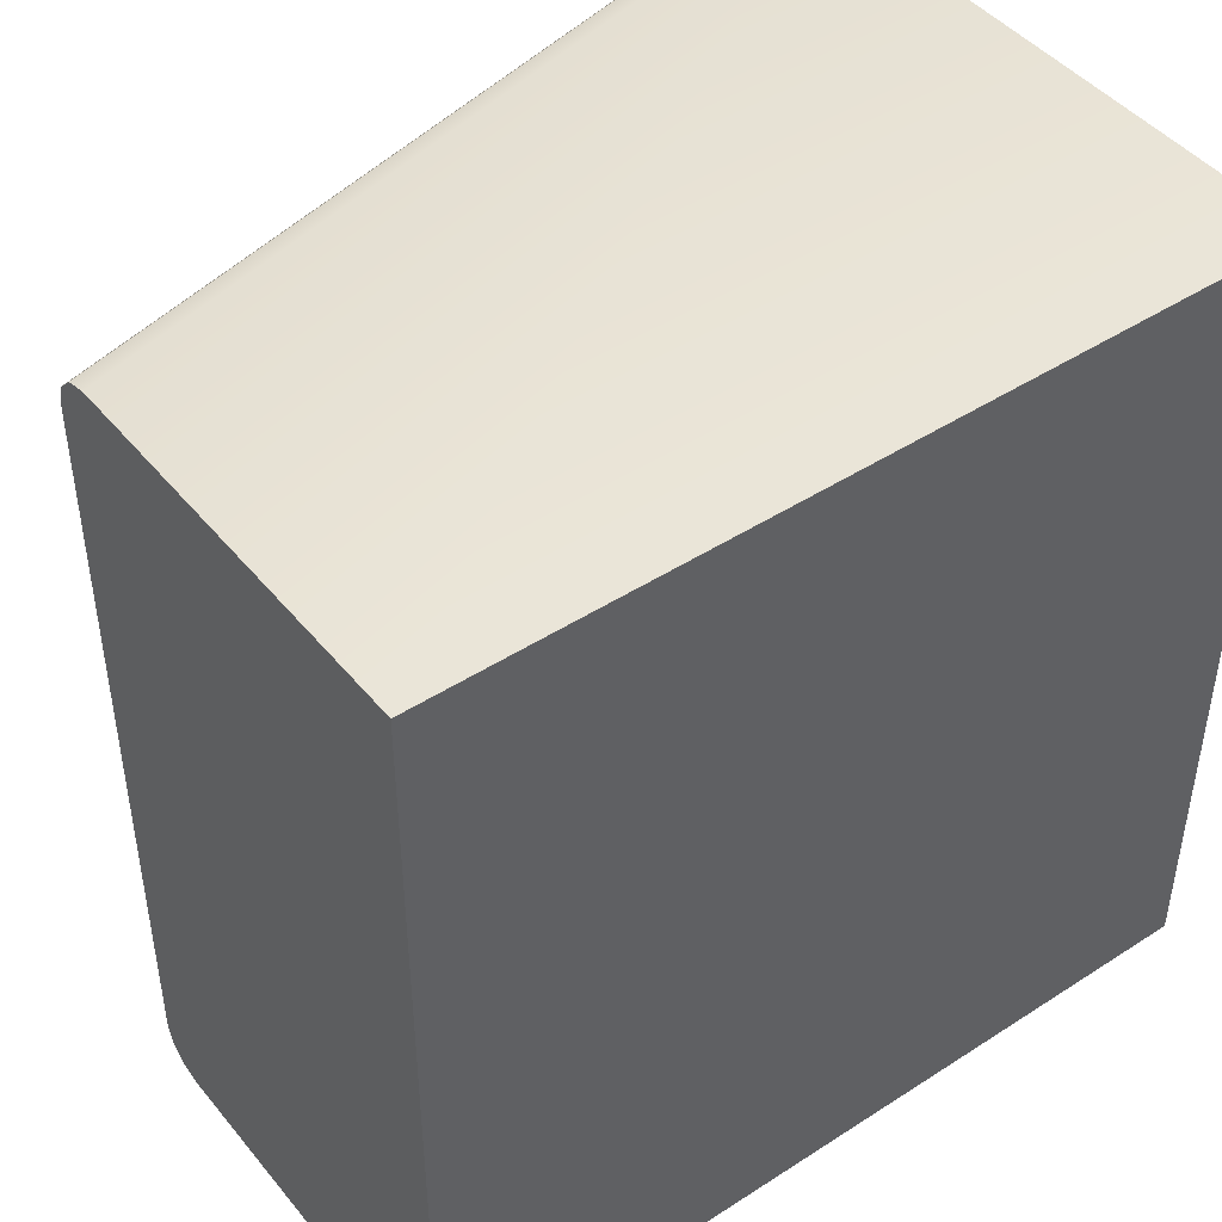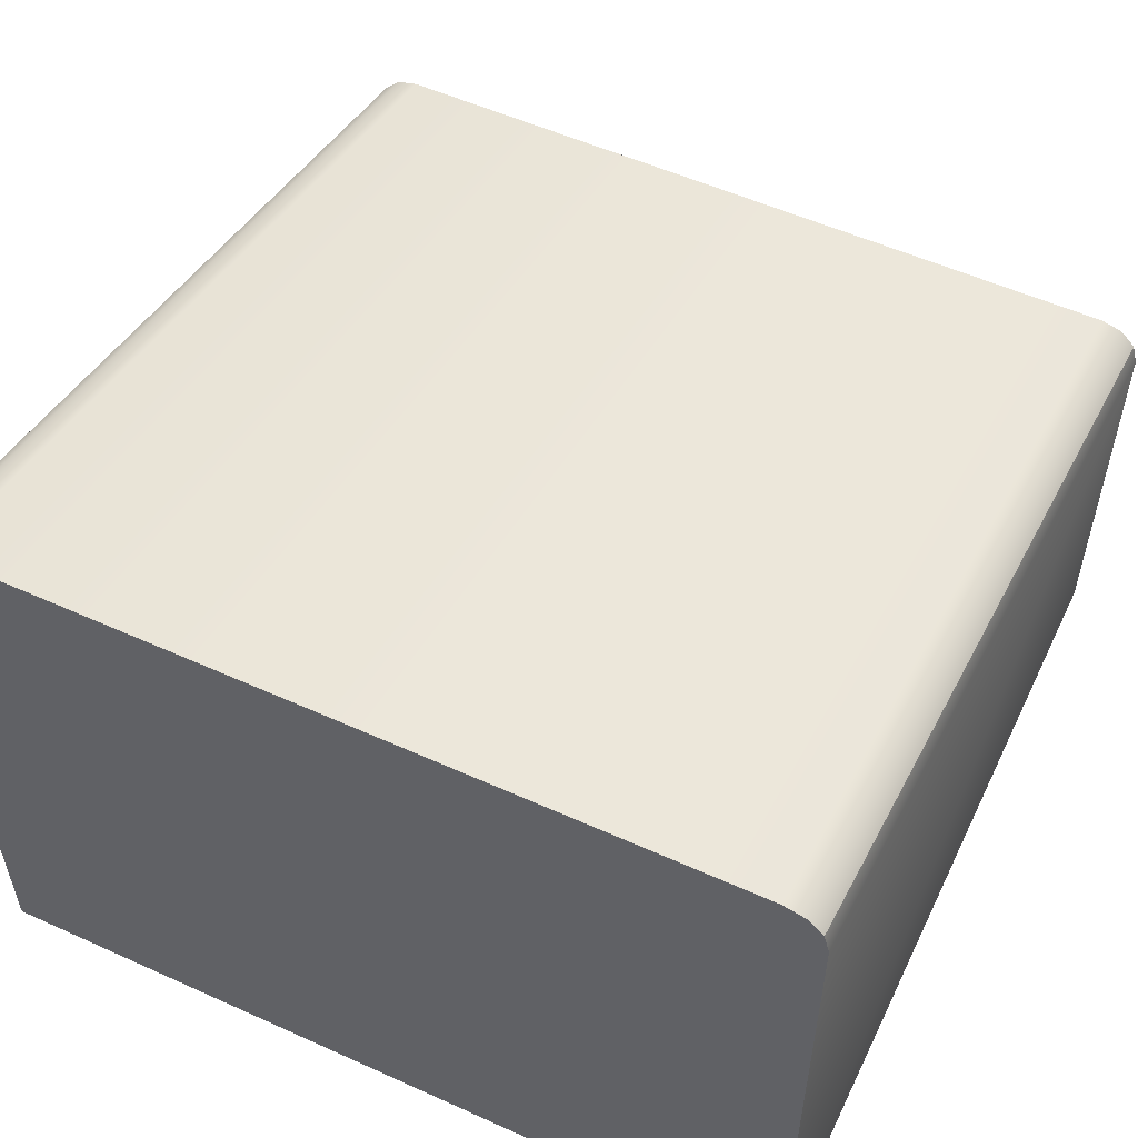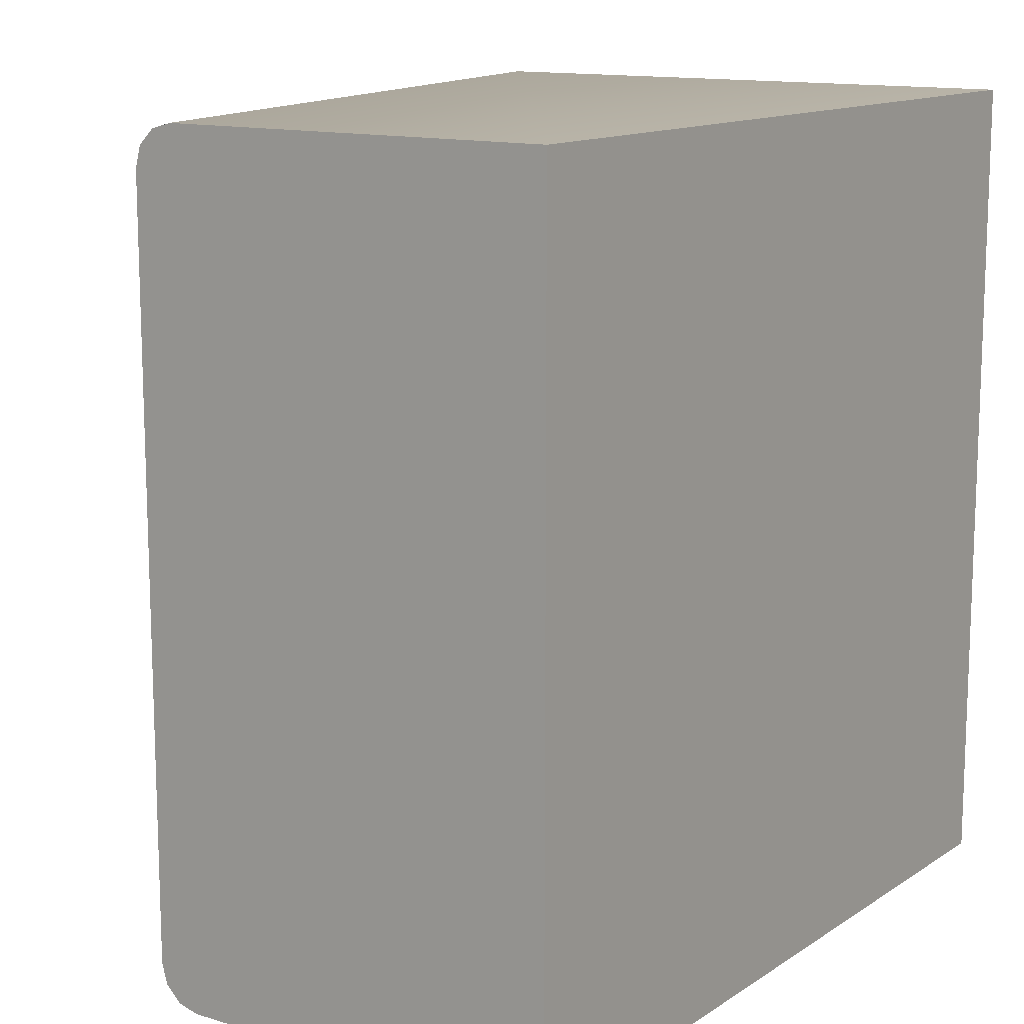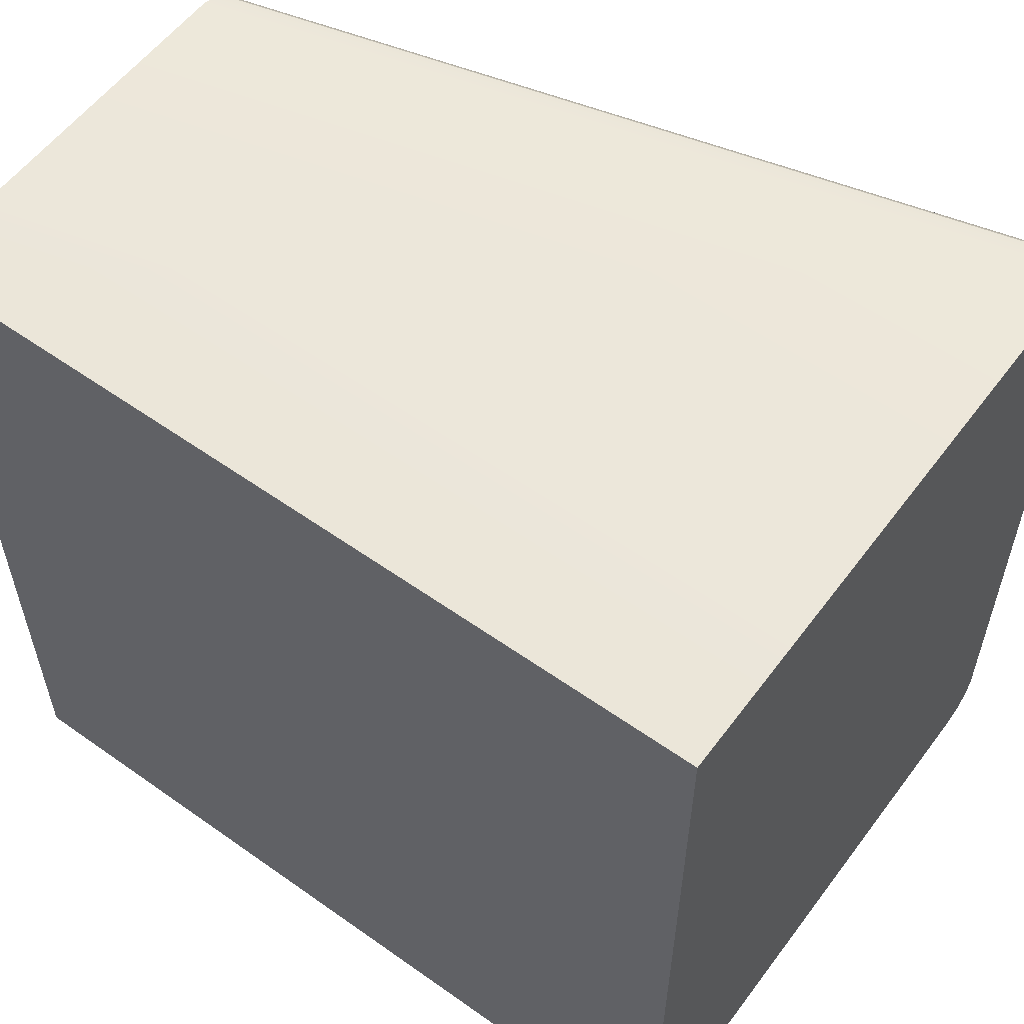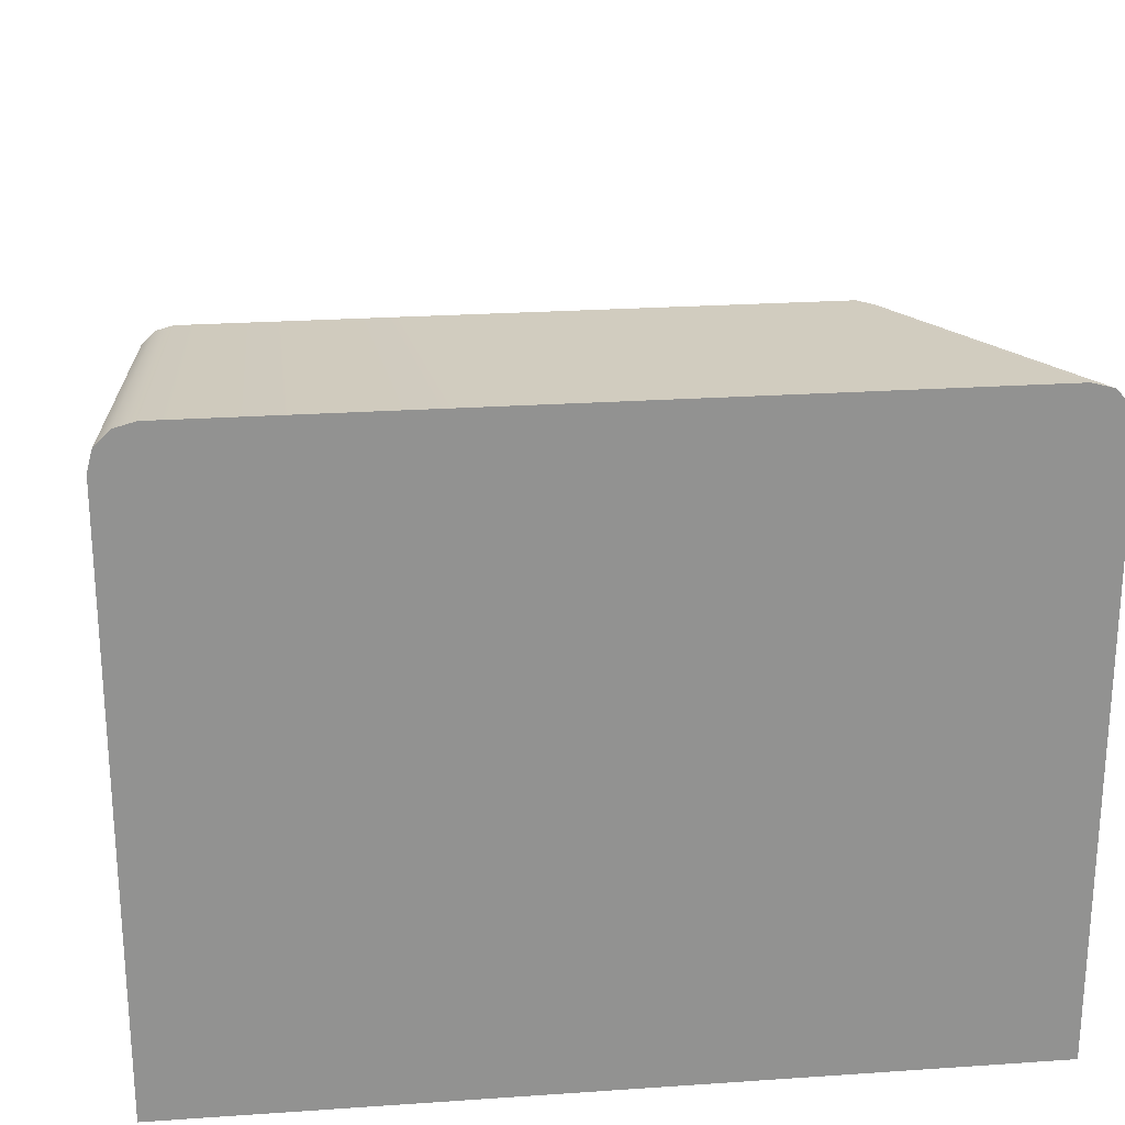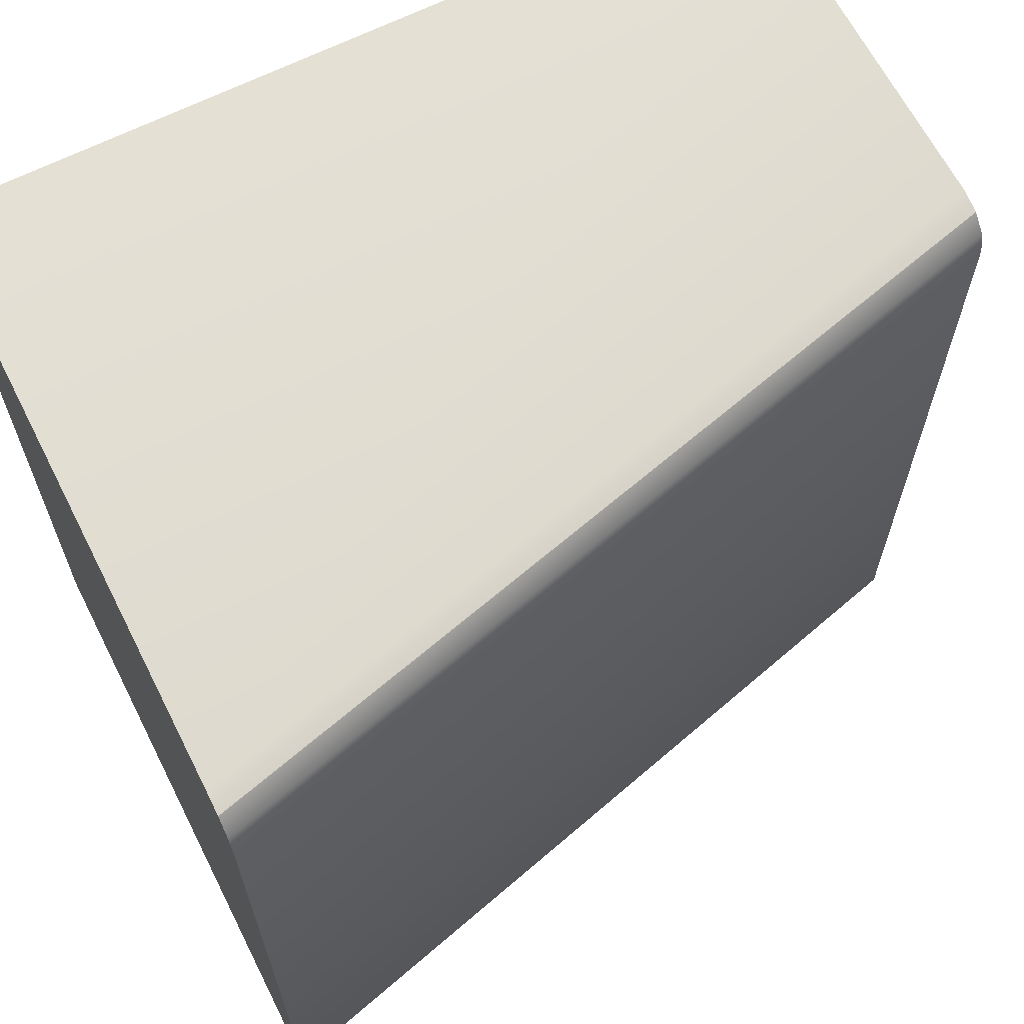
<metadata>
{"format":"obj","ext":"obj","renderer":"f3d","projection":"perspective","resolution":1024,"background":"white","views":[{"elev":45.4,"azim":-36.7,"up":"+Z"},{"elev":54.6,"azim":115.5,"up":"+Y"},{"elev":13.0,"azim":-55.2,"up":"+Z"},{"elev":57.0,"azim":36.4,"up":"+Z"},{"elev":24.1,"azim":83.5,"up":"+Y"},{"elev":65.2,"azim":153.1,"up":"+Z"}]}
</metadata>
<code>
g default
v 2 0 -2
v -2 0 -2
v -2 1.9 -2
v 2 2.9 -2
v 2 3.1 -1.8
v -2 2.1 -1.8
v -2 2.1 1.8
v 2 3.1 1.8
v 2 2.9 2
v -2 1.9 2
v -2 0 2
v 2 0 2
v 2 3.073 -1.9
v -2 2.073 -1.9
v 2 3 -1.973
v -2 2 -1.973
v 2 3 1.973
v -2 2 1.973
v 2 3.073 1.9
v -2 2.073 1.9
g SmallSlope_3_Tile
f 1 2 3 4
f 5 6 7 8
f 9 10 11 12
f 12 11 2 1
f 3 10 7 6
f 12 1 4 9
f 5 13 14 6
f 13 15 16 14
f 15 4 3 16
f 9 17 18 10
f 17 19 20 18
f 19 8 7 20
f 5 4 15 13
f 6 14 16 3
f 9 8 19 17
f 10 18 20 7
f 2 11 10 3
f 9 4 5 8

</code>
